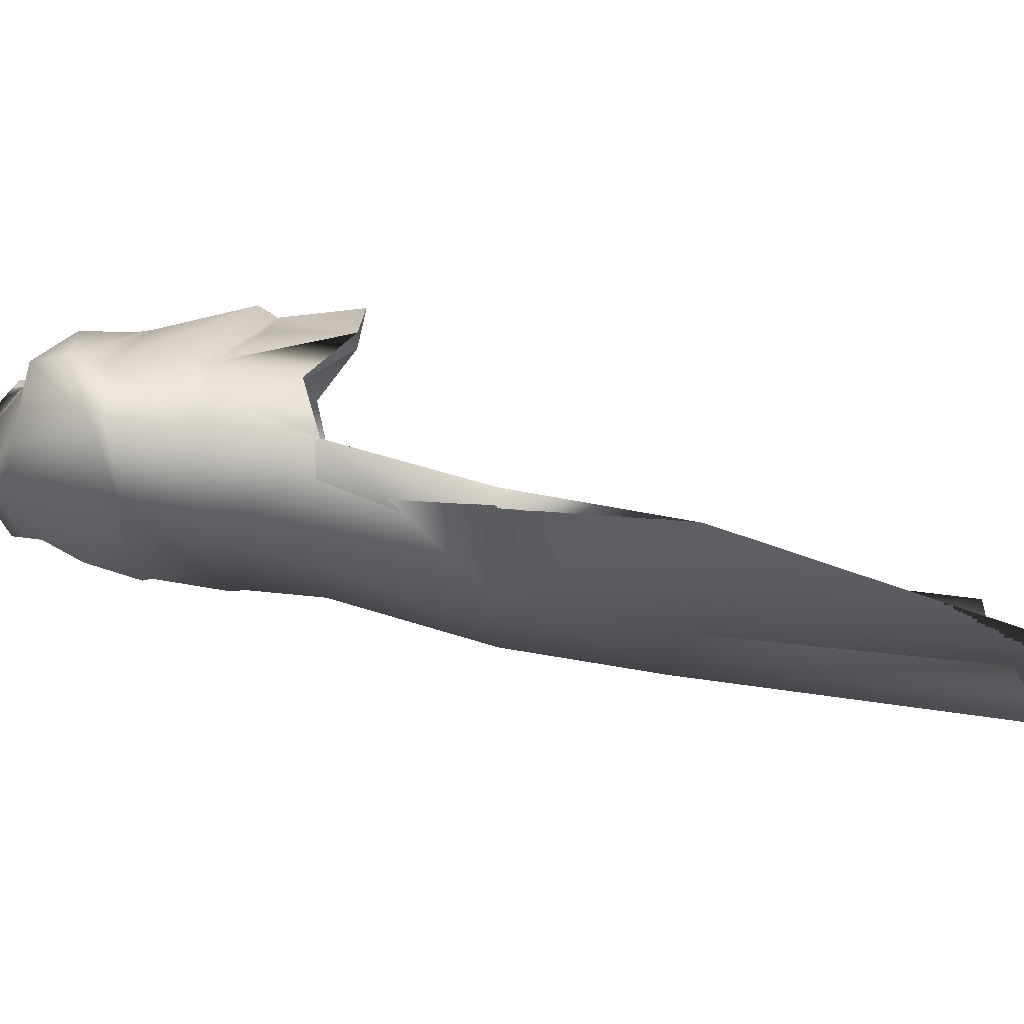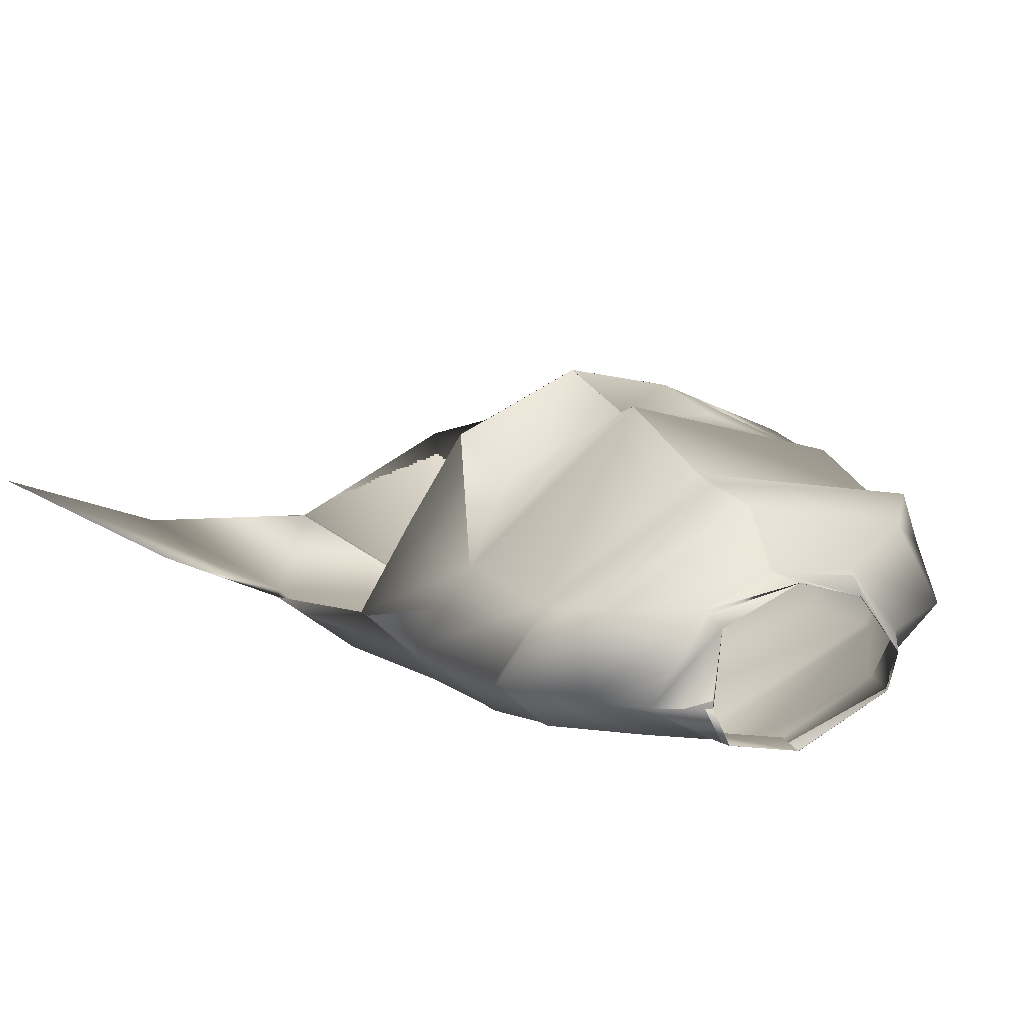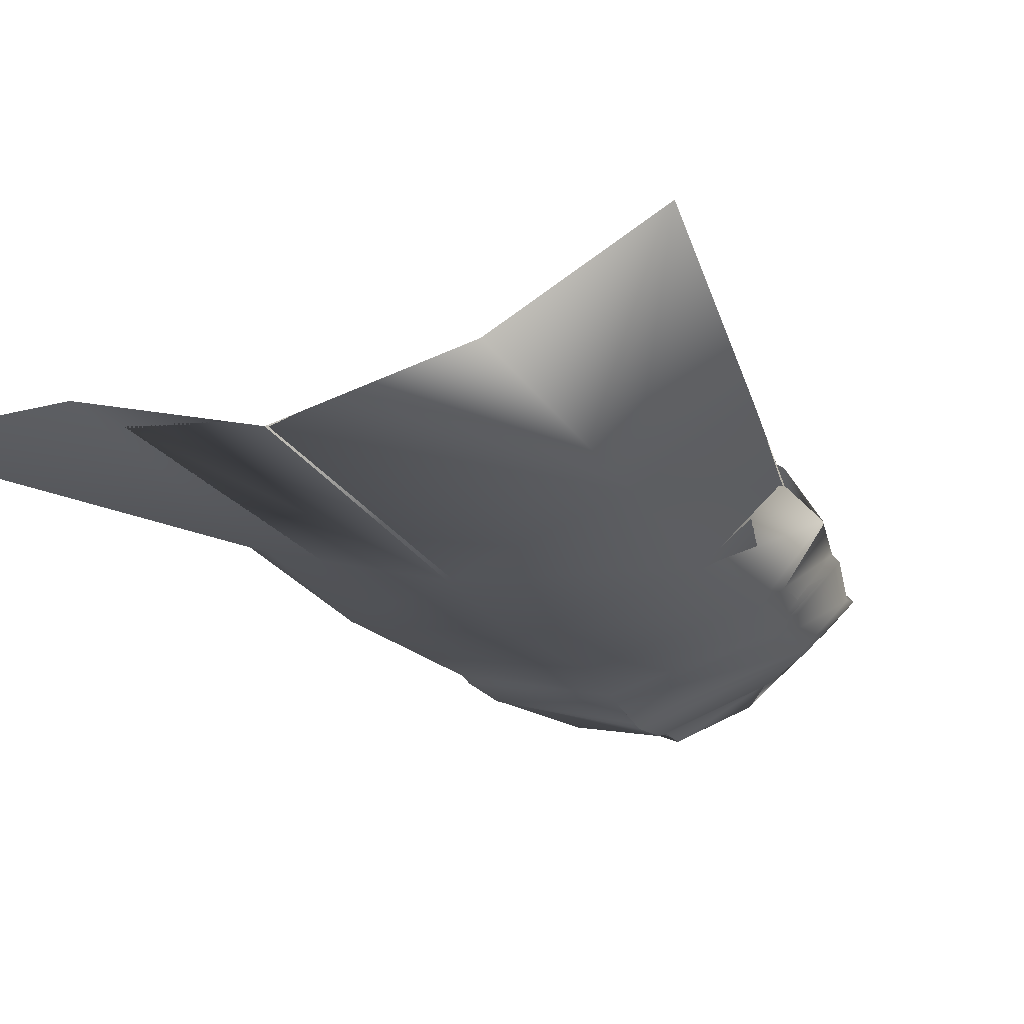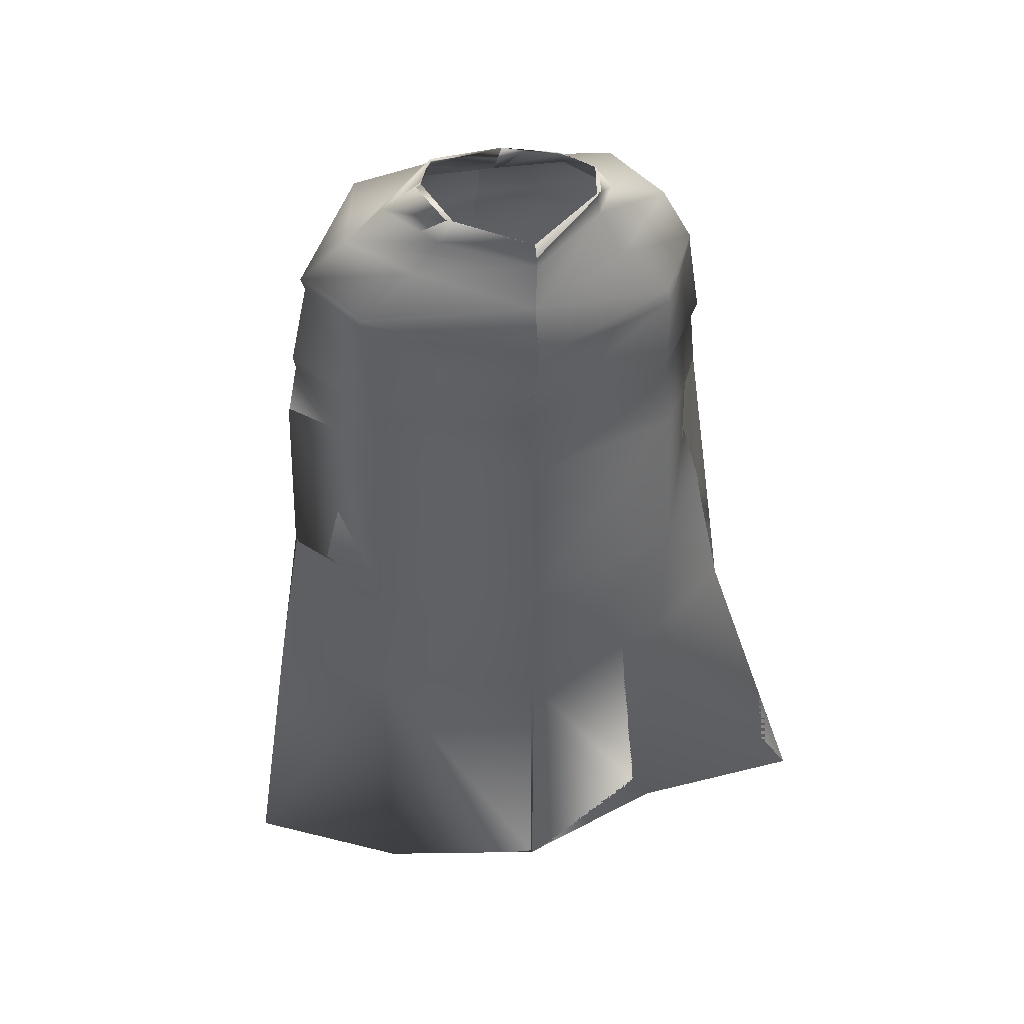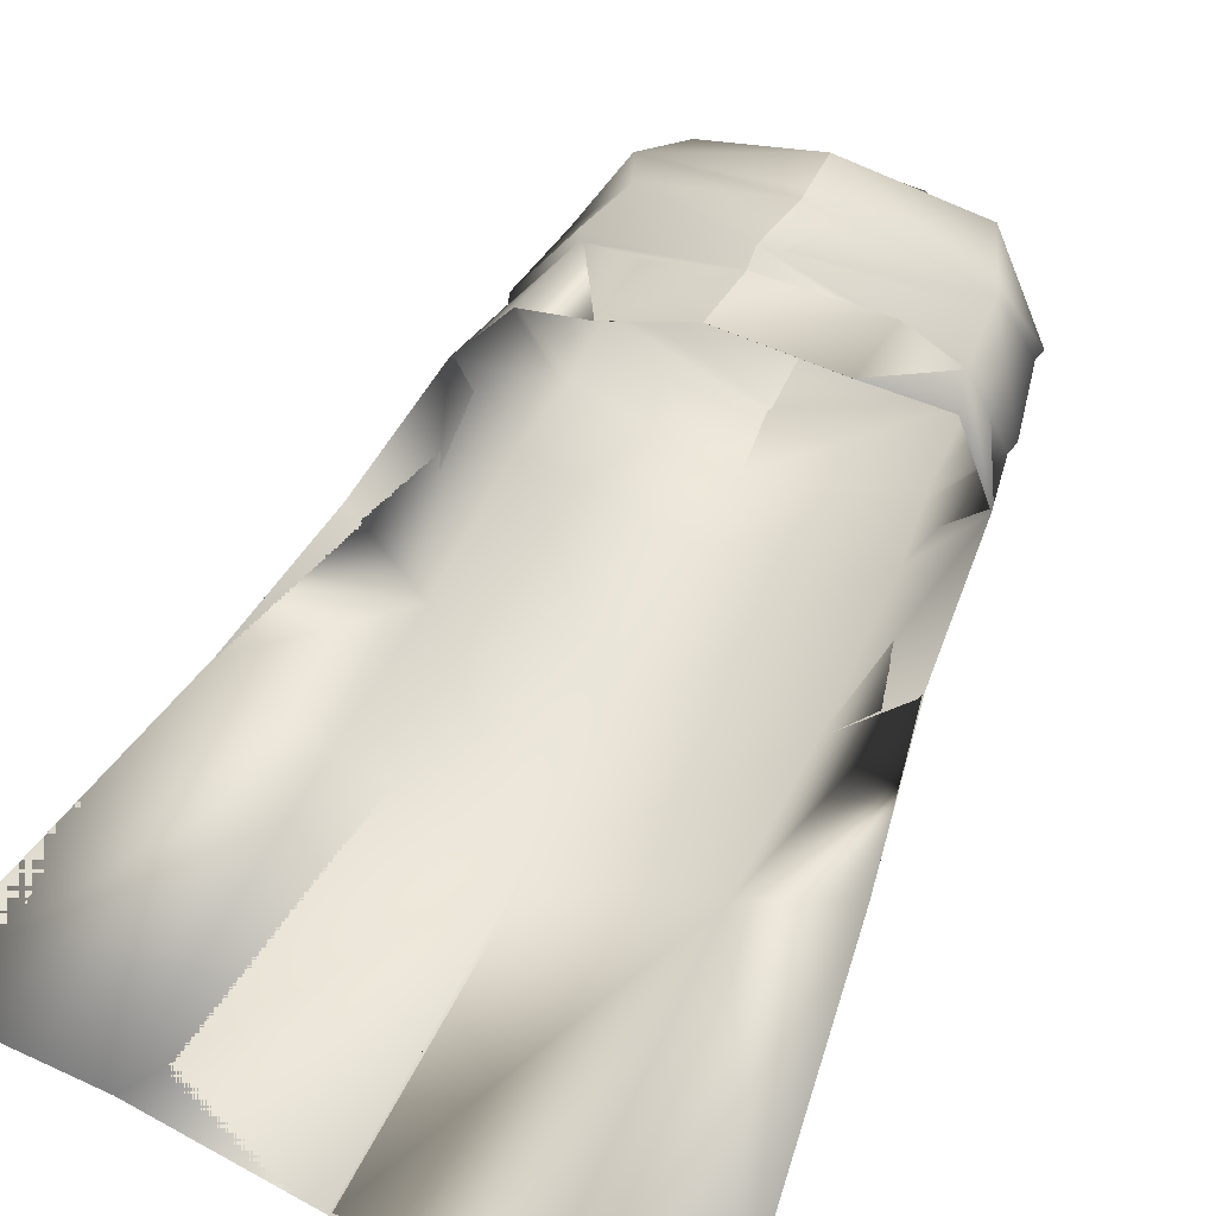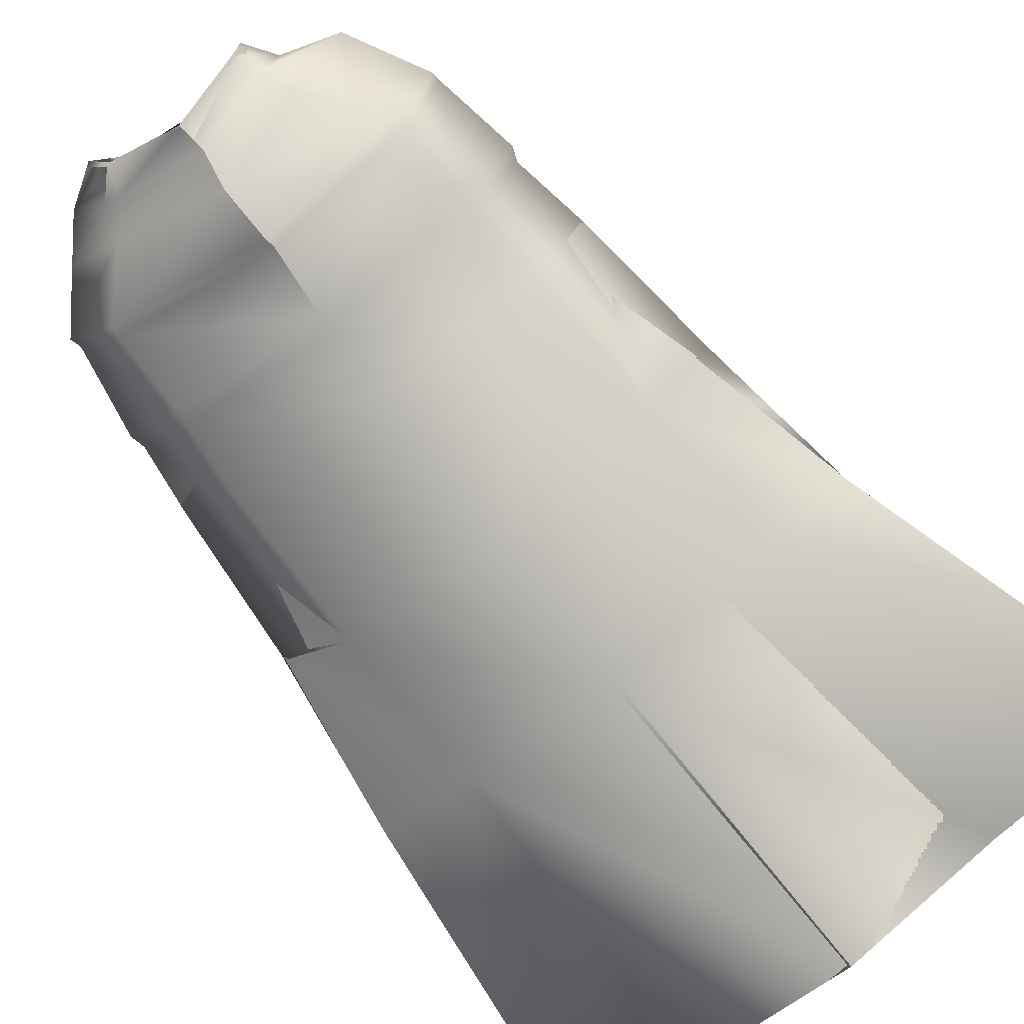
<metadata>
{"format":"obj","ext":"obj","renderer":"f3d","projection":"perspective","resolution":1024,"background":"white","views":[{"elev":-1.1,"azim":-86.6,"up":"+Z"},{"elev":24.5,"azim":153.1,"up":"+Z"},{"elev":-31.5,"azim":24.5,"up":"+Z"},{"elev":53.6,"azim":168.2,"up":"+Y"},{"elev":44.5,"azim":26.9,"up":"+Z"},{"elev":-73.6,"azim":-138.7,"up":"+Z"}]}
</metadata>
<code>
o Capa_Stand_Cylinder.003
v 0.1313 2.558 -0.1135
v 0.09971 2.613 -0.1192
v 0.2277 2.592 -0.03773
v 0.1478 2.638 -0.0306
v 0.1237 2.567 0.09241
v 0.1079 2.583 0.07469
v 0.1859 2.501 -0.1344
v 0.302 2.519 -0.03855
v 0.2614 2.529 0.1072
v 0.297 2.397 -0.1423
v 0.4003 2.423 -0.03207
v 0.3103 2.417 0.07935
v 0.2987 2.211 -0.2031
v 0.4363 2.218 -0.05804
v 0.3422 2.227 0.07247
v 0.3254 2.038 -0.2242
v 0.4596 2.051 -0.06227
v 0.3822 2.075 0.09083
v 0.3309 1.712 -0.3132
v 0.4851 1.744 -0.1647
v 0.3372 1.378 -0.3452
v 0.5572 1.377 -0.231
v 0.2428 1.979 0.1827
v 0.3174 2.397 0.07129
v 0.3934 2.401 -0.03835
v 0.3005 2.376 -0.1446
v 0.3442 2.214 0.06126
v 0.4315 2.187 -0.0559
v 0.3037 2.176 -0.2084
v 0.2318 2.152 0.1325
v 0.3636 0.7299 -0.4596
v 0.6689 0.7307 -0.3067
v 0.1318 2.559 -0.1149
v 0.09993 2.613 -0.1195
v 0.227 2.592 -0.03351
v 0.1466 2.639 -0.03224
v 0.1227 2.562 0.09321
v 0.1097 2.597 0.07481
v 0.1855 2.499 -0.1323
v 0.302 2.519 -0.03918
v 0.2614 2.529 0.1076
v 0.2977 2.397 -0.1423
v 0.4001 2.423 -0.03237
v 0.3104 2.417 0.0793
v 0.2991 2.212 -0.2054
v 0.4367 2.219 -0.05794
v 0.3416 2.228 0.07102
v 0.3252 2.038 -0.2237
v 0.4595 2.051 -0.0623
v 0.3819 2.076 0.09075
v 0.3309 1.712 -0.3132
v 0.485 1.744 -0.1647
v 0.3375 1.378 -0.3459
v 0.5572 1.377 -0.231
v 0.2429 1.979 0.1826
v 0.3176 2.397 0.07169
v 0.3935 2.401 -0.03868
v 0.3009 2.375 -0.1454
v 0.3436 2.215 0.06049
v 0.4323 2.188 -0.05595
v 0.3033 2.177 -0.2078
v 0.246 2.151 0.1733
v 0.3636 0.7299 -0.4597
v 0.6689 0.7307 -0.3068
v -0.05287 2.525 -0.1885
v -0.0485 2.582 -0.1828
v -0.1972 2.555 -0.09912
v -0.1905 2.608 -0.09753
v -0.239 2.551 -0.0278
v -0.2025 2.613 -0.0309
v -0.1662 2.526 0.08368
v -0.1526 2.576 0.06077
v -0.02447 2.517 0.1049
v -0.04202 2.57 0.1051
v -0.03989 2.451 -0.2305
v -0.236 2.488 -0.1528
v -0.3497 2.508 -0.02552
v -0.2737 2.495 0.1212
v -0.01311 2.466 0.1979
v -0.04073 2.34 -0.2645
v -0.3398 2.342 -0.1412
v -0.4211 2.346 -0.002331
v -0.342 2.408 0.1281
v -0.007465 2.363 0.1947
v -0.02485 2.184 -0.2835
v -0.3371 2.168 -0.1785
v -0.4438 2.153 -0.02473
v -0.3304 2.19 0.1245
v 0.006285 2.135 0.2452
v -0.01767 2.003 -0.2958
v -0.3488 1.992 -0.204
v -0.451 1.958 -0.02362
v -0.3521 2.002 0.08606
v 0.0116 1.934 0.2395
v -0.01192 1.688 -0.3865
v -0.344 1.675 -0.2851
v -0.4775 1.659 -0.1066
v -0.002194 1.377 -0.4365
v -0.3335 1.347 -0.3165
v -0.5132 1.32 -0.1665
v -0.1708 1.929 0.1779
v -0.04256 2.324 -0.2606
v -0.315 2.353 0.1126
v -0.4218 2.327 -0.002905
v -0.3432 2.316 -0.1489
v -0.002596 2.329 0.2002
v -0.02345 2.151 -0.2814
v 0.008081 2.098 0.2219
v -0.3209 2.173 0.1124
v -0.4303 2.127 -0.02563
v -0.3342 2.138 -0.1785
v -0.1647 2.068 0.1602
v 0.01606 0.7215 -0.5223
v -0.3149 0.6918 -0.4034
v -0.6931 0.6874 -0.3802
v -0.0525 2.525 -0.1894
v -0.04745 2.581 -0.1823
v -0.1976 2.556 -0.1005
v -0.1905 2.608 -0.09733
v -0.2398 2.55 -0.02863
v -0.2024 2.613 -0.02998
v -0.1665 2.527 0.08421
v -0.1528 2.572 0.05987
v -0.02435 2.517 0.105
v -0.04205 2.569 0.1052
v -0.0401 2.451 -0.2307
v -0.2357 2.489 -0.1524
v -0.3497 2.507 -0.02393
v -0.2735 2.494 0.1213
v -0.01347 2.466 0.1969
v -0.0407 2.34 -0.2644
v -0.3395 2.342 -0.1408
v -0.4212 2.346 -0.002416
v -0.3422 2.407 0.1281
v -0.007466 2.363 0.1948
v -0.02502 2.184 -0.2836
v -0.3374 2.168 -0.1791
v -0.4447 2.153 -0.02591
v -0.3297 2.191 0.1222
v 0.006282 2.135 0.2451
v -0.01778 2.003 -0.2956
v -0.3489 1.992 -0.2039
v -0.451 1.958 -0.02356
v -0.352 2.001 0.08593
v 0.01152 1.934 0.2395
v -0.01196 1.688 -0.3863
v -0.344 1.675 -0.2852
v -0.4775 1.659 -0.1065
v -0.002145 1.377 -0.4365
v -0.3335 1.347 -0.3165
v -0.5132 1.32 -0.1665
v -0.1709 1.93 0.1779
v -0.04257 2.324 -0.2605
v -0.3151 2.353 0.1126
v -0.4222 2.327 -0.00315
v -0.3433 2.316 -0.149
v -0.00266 2.329 0.2001
v -0.02361 2.152 -0.2818
v 0.008256 2.098 0.222
v -0.3213 2.173 0.1106
v -0.4323 2.127 -0.02691
v -0.3345 2.138 -0.1792
v -0.1695 2.094 0.1818
v 0.01605 0.7215 -0.5223
v -0.3149 0.6918 -0.4034
v -0.693 0.6874 -0.3802
f 65 1 66
f 1 3 2
f 3 5 6
f 5 73 74
f 5 9 73
f 3 8 5
f 1 7 8
f 65 75 7
f 9 12 79
f 8 11 9
f 7 10 11
f 75 80 10
f 24 15 89
f 25 14 24
f 26 13 25
f 102 85 26
f 30 23 94
f 28 17 27
f 29 16 28
f 107 90 29
f 16 19 17
f 90 95 16
f 19 21 20
f 95 98 19
f 27 18 23
f 11 25 12
f 10 26 11
f 80 102 10
f 12 24 84
f 14 28 15
f 13 29 14
f 85 107 29
f 89 30 108
f 22 21 32
f 21 98 113
f 116 117 33
f 33 34 35
f 35 36 38
f 37 38 125
f 37 124 41
f 35 37 40
f 33 35 40
f 116 33 39
f 41 130 44
f 40 41 43
f 39 40 43
f 126 39 42
f 56 157 140
f 57 56 46
f 58 57 45
f 153 58 136
f 62 159 145
f 60 59 49
f 61 60 48
f 158 61 141
f 48 49 51
f 141 48 146
f 51 52 53
f 146 51 149
f 59 62 55
f 43 44 57
f 42 43 58
f 131 42 153
f 44 135 56
f 46 47 60
f 45 46 61
f 136 45 158
f 59 159 62
f 54 64 53
f 53 63 164
f 6 74 38
f 94 23 55
f 32 31 63
f 2 4 34
f 66 2 34
f 4 6 38
f 18 17 50
f 17 20 49
f 22 32 54
f 31 113 63
f 23 18 50
f 20 22 52
f 65 66 68
f 67 68 69
f 69 70 71
f 71 72 73
f 71 73 78
f 69 71 77
f 67 69 77
f 65 67 75
f 78 79 83
f 77 78 82
f 76 77 82
f 75 76 81
f 103 106 89
f 104 103 87
f 105 104 86
f 102 105 85
f 112 108 101
f 110 109 92
f 111 110 92
f 107 111 91
f 91 92 96
f 90 91 95
f 96 97 100
f 95 96 98
f 109 112 101
f 82 83 104
f 81 82 105
f 80 81 105
f 83 84 106
f 87 88 110
f 86 87 111
f 85 86 107
f 109 108 112
f 100 115 99
f 99 114 98
f 116 118 119
f 118 120 119
f 120 122 121
f 122 124 123
f 122 129 124
f 120 128 122
f 118 127 128
f 116 126 118
f 129 134 130
f 128 133 129
f 127 132 133
f 126 131 132
f 154 139 140
f 155 138 154
f 156 137 155
f 153 136 156
f 163 152 159
f 161 143 160
f 162 142 143
f 158 141 142
f 142 147 143
f 141 146 142
f 147 150 151
f 146 149 147
f 160 144 152
f 133 155 134
f 132 156 133
f 131 153 156
f 134 154 157
f 138 161 139
f 137 162 138
f 136 158 137
f 160 163 159
f 151 150 166
f 150 149 165
f 72 123 74
f 89 140 159
f 94 145 152
f 73 124 79
f 115 166 165
f 102 153 80
f 68 119 121
f 79 130 84
f 106 157 89
f 66 117 68
f 74 125 124
f 85 136 102
f 113 164 98
f 70 121 72
f 93 144 92
f 92 143 148
f 100 151 115
f 75 126 65
f 114 165 164
f 108 159 94
f 101 152 144
f 80 131 126
f 97 148 100
f 65 116 66
f 84 135 106
f 1 2 66
f 3 4 2
f 4 3 6
f 6 5 74
f 9 79 73
f 8 9 5
f 3 1 8
f 1 65 7
f 12 84 79
f 11 12 9
f 8 7 11
f 7 75 10
f 106 24 89
f 14 15 24
f 13 14 25
f 85 13 26
f 108 30 94
f 17 18 27
f 16 17 28
f 90 16 29
f 19 20 17
f 95 19 16
f 21 22 20
f 98 21 19
f 30 27 23
f 25 24 12
f 26 25 11
f 102 26 10
f 24 106 84
f 28 27 15
f 29 28 14
f 13 85 29
f 15 27 89
f 27 30 89
f 21 31 32
f 31 21 113
f 117 34 33
f 34 36 35
f 37 35 38
f 124 37 125
f 124 130 41
f 37 41 40
f 39 33 40
f 126 116 39
f 130 135 44
f 41 44 43
f 42 39 43
f 131 126 42
f 47 56 140
f 56 47 46
f 57 46 45
f 58 45 136
f 55 62 145
f 59 50 49
f 60 49 48
f 61 48 141
f 49 52 51
f 48 51 146
f 52 54 53
f 51 53 149
f 50 59 55
f 44 56 57
f 43 57 58
f 42 58 153
f 135 157 56
f 47 59 60
f 46 60 61
f 45 61 158
f 47 140 59
f 140 159 59
f 64 63 53
f 149 53 164
f 74 125 38
f 145 94 55
f 64 32 63
f 4 36 34
f 117 66 34
f 36 4 38
f 17 49 50
f 20 52 49
f 32 64 54
f 113 164 63
f 55 23 50
f 22 54 52
f 67 65 68
f 68 70 69
f 70 72 71
f 72 74 73
f 73 79 78
f 71 78 77
f 76 67 77
f 67 76 75
f 79 84 83
f 78 83 82
f 81 76 82
f 80 75 81
f 88 103 89
f 103 88 87
f 104 87 86
f 105 86 85
f 108 94 101
f 109 93 92
f 91 111 92
f 90 107 91
f 92 97 96
f 91 96 95
f 99 96 100
f 96 99 98
f 93 109 101
f 83 103 104
f 82 104 105
f 102 80 105
f 103 83 106
f 88 109 110
f 87 110 111
f 86 111 107
f 88 89 108
f 109 88 108
f 115 114 99
f 114 113 98
f 117 116 119
f 120 121 119
f 122 123 121
f 124 125 123
f 129 130 124
f 128 129 122
f 120 118 128
f 126 127 118
f 134 135 130
f 133 134 129
f 128 127 133
f 127 126 132
f 157 154 140
f 138 139 154
f 137 138 155
f 136 137 156
f 152 145 159
f 143 144 160
f 161 162 143
f 162 158 142
f 147 148 143
f 146 147 142
f 148 147 151
f 149 150 147
f 163 160 152
f 155 154 134
f 156 155 133
f 132 131 156
f 135 134 157
f 161 160 139
f 162 161 138
f 158 162 137
f 139 160 159
f 140 139 159
f 150 165 166
f 149 164 165
f 123 125 74
f 108 89 159
f 101 94 152
f 124 130 79
f 114 115 165
f 153 131 80
f 70 68 121
f 130 135 84
f 157 140 89
f 117 119 68
f 73 74 124
f 136 153 102
f 164 149 98
f 121 123 72
f 144 143 92
f 97 92 148
f 151 166 115
f 126 116 65
f 113 114 164
f 159 145 94
f 93 101 144
f 75 80 126
f 148 151 100
f 116 117 66
f 135 157 106

</code>
